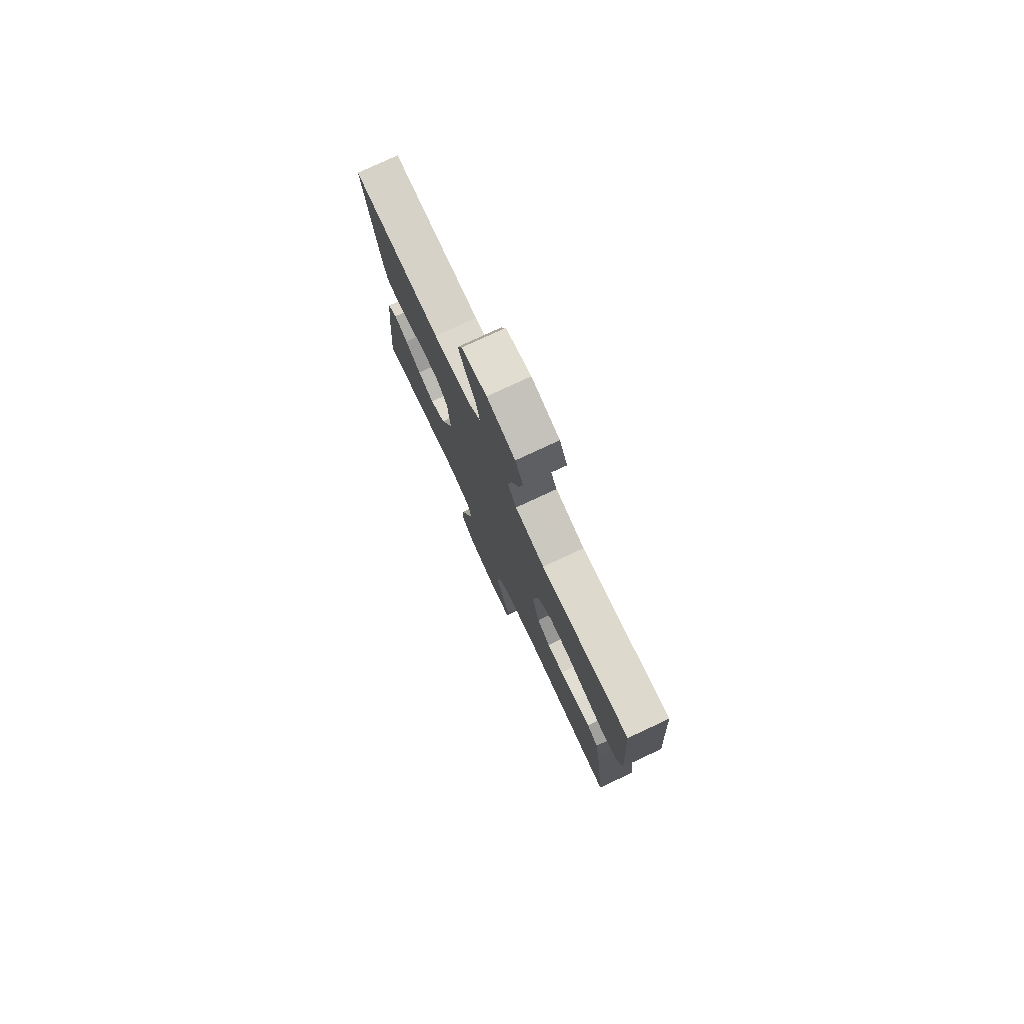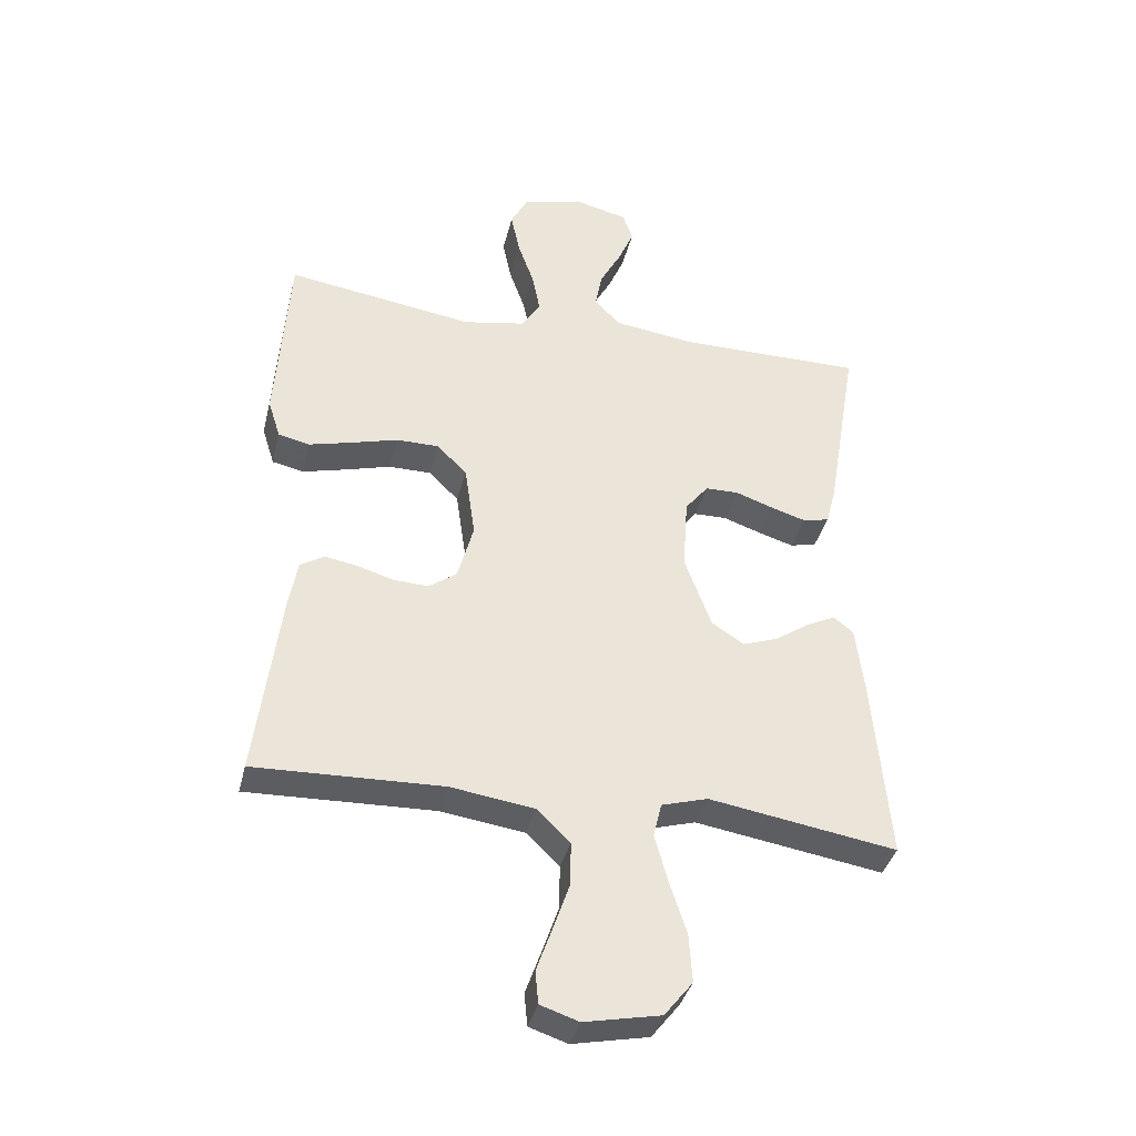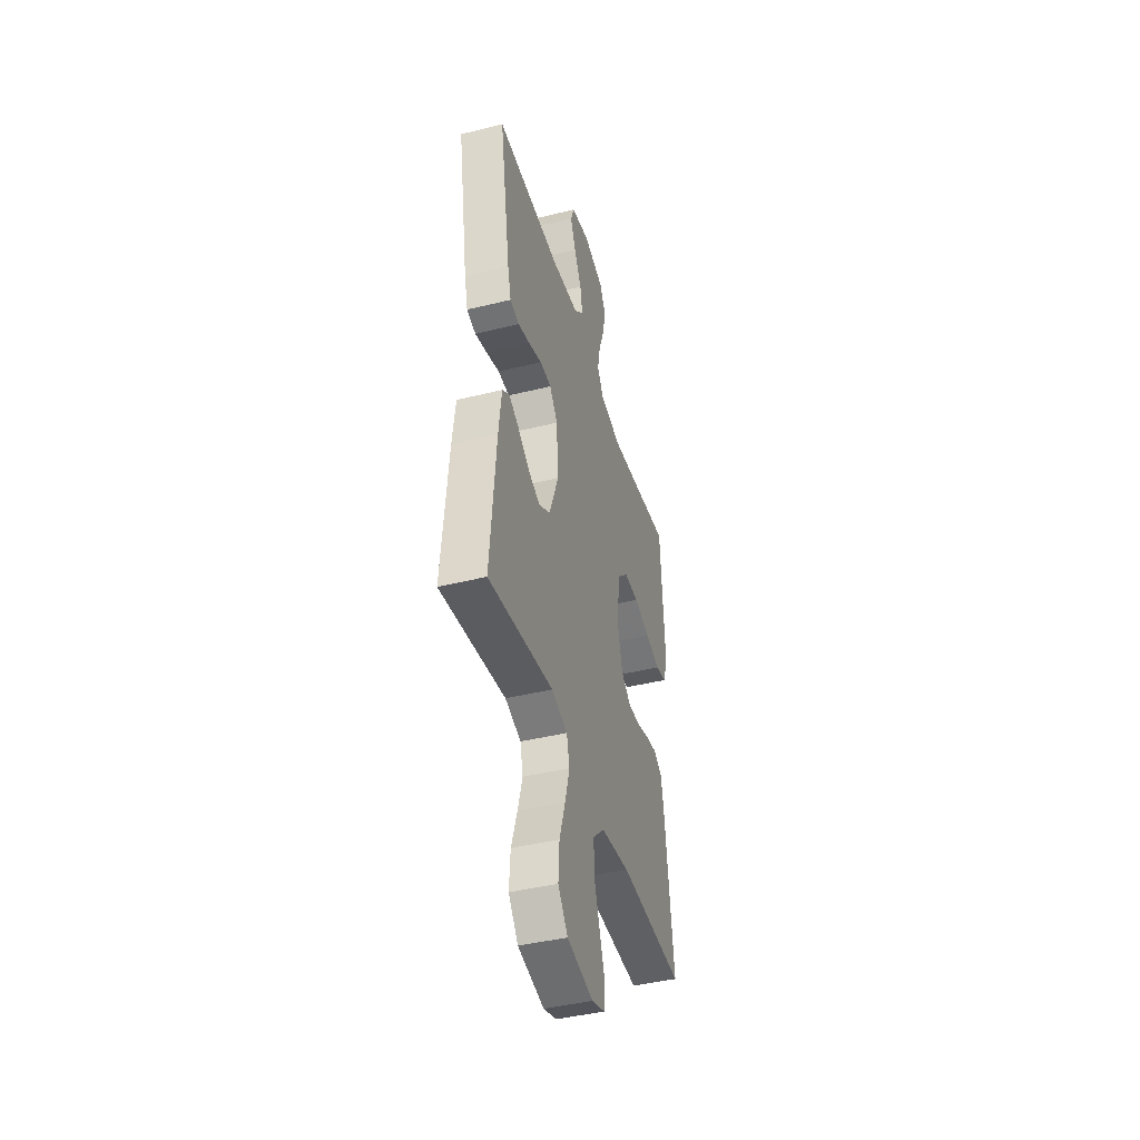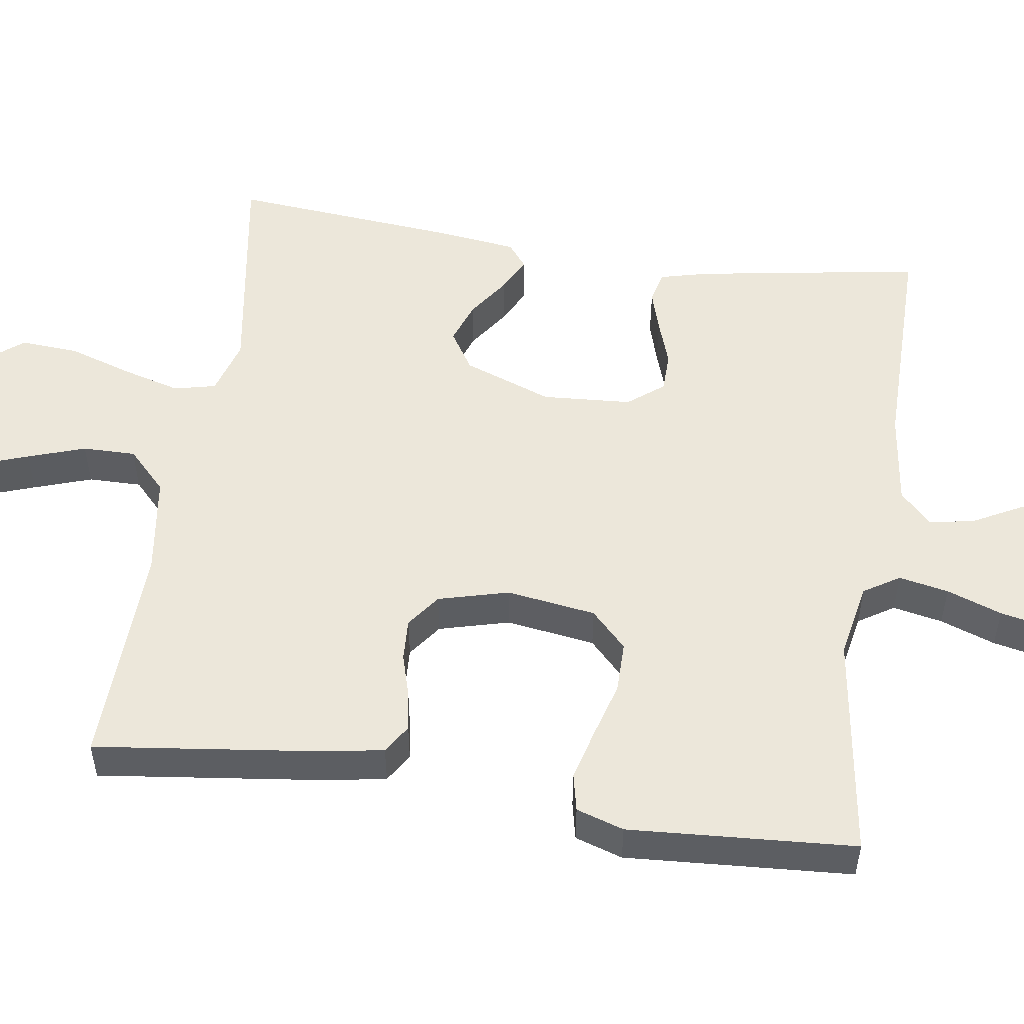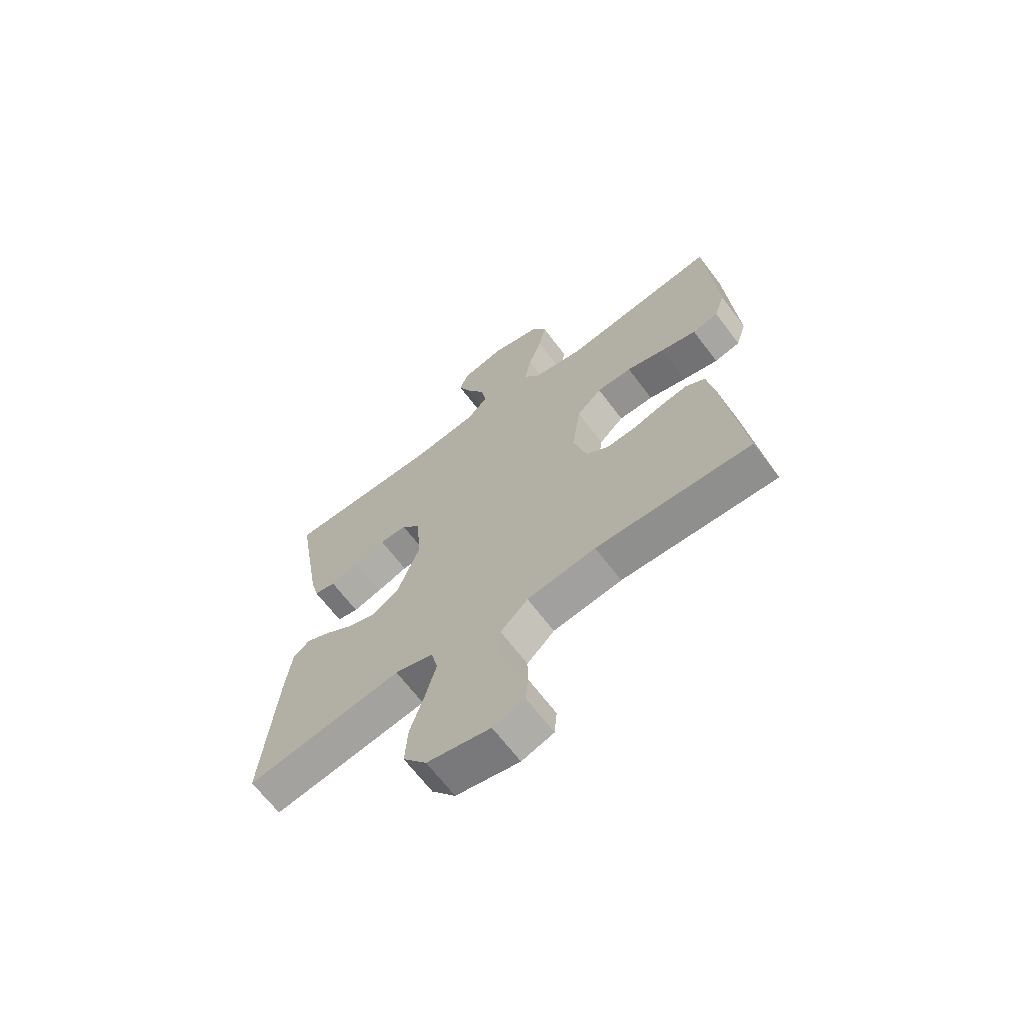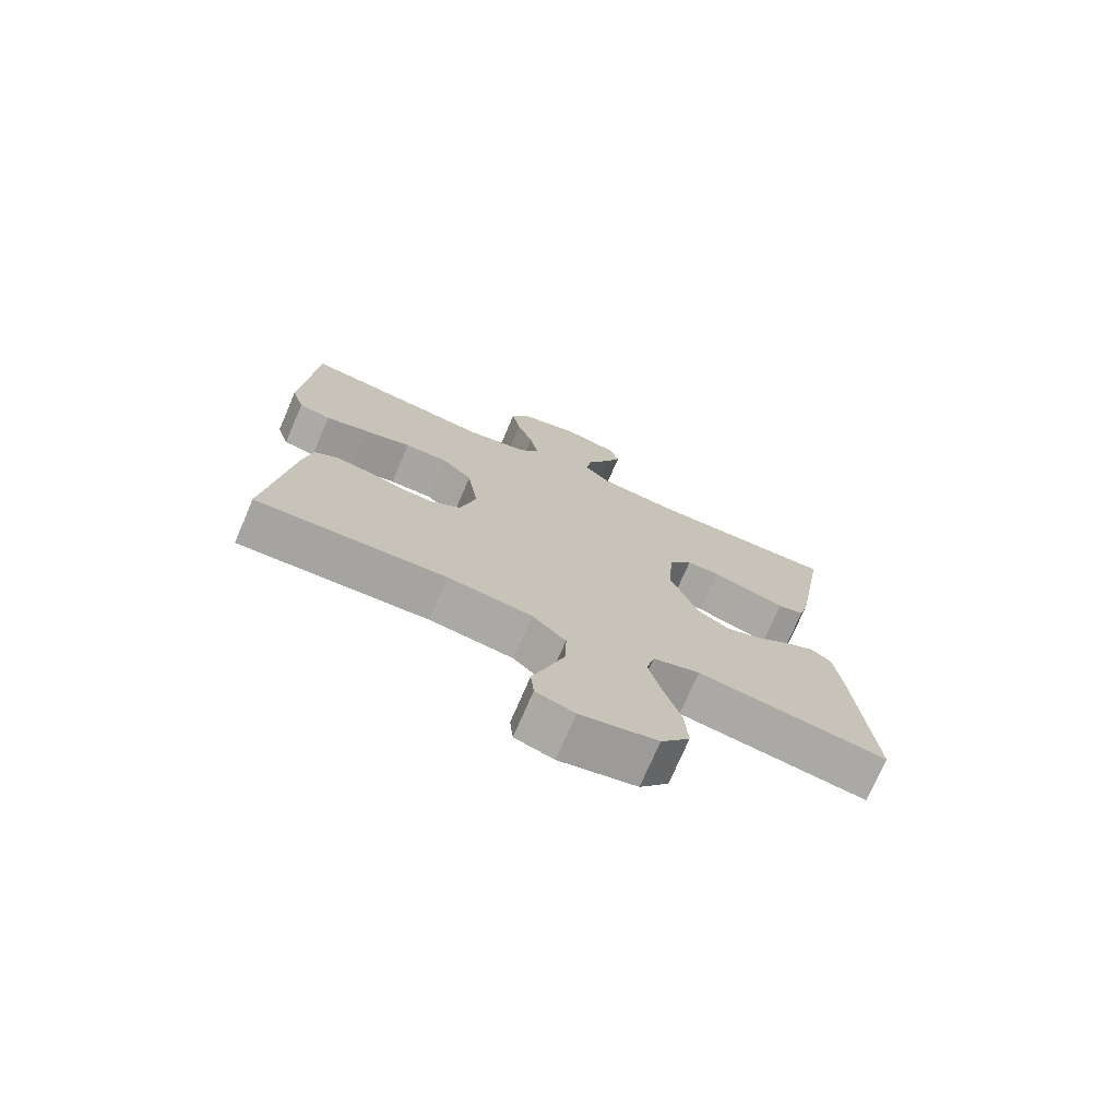
<metadata>
{"format":"obj","ext":"obj","renderer":"f3d","projection":"perspective","resolution":1024,"background":"white","views":[{"elev":78.2,"azim":-115.0,"up":"+Z"},{"elev":-37.8,"azim":-13.6,"up":"+Z"},{"elev":-43.1,"azim":106.3,"up":"+Z"},{"elev":52.2,"azim":-81.4,"up":"+Y"},{"elev":-66.5,"azim":-143.0,"up":"+Z"},{"elev":-74.0,"azim":-23.3,"up":"+Z"}]}
</metadata>
<code>
v -0.5 0.07 -0.5
v -0.462 0.07 -0.2
v -0.448 0.07 -0.121
v -0.41 0.07 -0.097
v -0.358 0.07 -0.106
v -0.3 0.07 -0.123
v -0.244 0.07 -0.126
v -0.199 0.07 -0.093
v -0.174 0.07 0
v -0.191 0.07 0.118
v -0.239 0.07 0.165
v -0.307 0.07 0.165
v -0.381 0.07 0.144
v -0.45 0.07 0.126
v -0.5 0.07 0.137
v -0.52 0.07 0.2
v -0.5 0.07 0.5
v -0.2 0.07 0.456
v -0.1 0.07 0.475
v -0.07 0.07 0.522
v -0.083 0.07 0.588
v -0.109 0.07 0.661
v -0.123 0.07 0.729
v -0.096 0.07 0.781
v 0 0.07 0.807
v 0.086 0.07 0.786
v 0.102 0.07 0.74
v 0.077 0.07 0.681
v 0.043 0.07 0.617
v 0.032 0.07 0.558
v 0.074 0.07 0.516
v 0.2 0.07 0.499
v 0.5 0.07 0.5
v 0.45 0.07 0.2
v 0.434 0.07 0.138
v 0.392 0.07 0.128
v 0.336 0.07 0.145
v 0.275 0.07 0.166
v 0.222 0.07 0.165
v 0.185 0.07 0.118
v 0.177 0.07 0
v 0.22 0.07 -0.117
v 0.272 0.07 -0.15
v 0.328 0.07 -0.13
v 0.383 0.07 -0.092
v 0.429 0.07 -0.069
v 0.461 0.07 -0.094
v 0.474 0.07 -0.2
v 0.5 0.07 -0.5
v 0.2 0.07 -0.452
v 0.126 0.07 -0.474
v 0.113 0.07 -0.529
v 0.134 0.07 -0.605
v 0.161 0.07 -0.689
v 0.166 0.07 -0.766
v 0.121 0.07 -0.823
v 0 0.07 -0.848
v -0.061 0.07 -0.828
v -0.066 0.07 -0.776
v -0.041 0.07 -0.706
v -0.015 0.07 -0.63
v -0.014 0.07 -0.56
v -0.067 0.07 -0.509
v -0.2 0.07 -0.49
v -0.5 0 -0.5
v -0.462 0 -0.2
v -0.448 0 -0.121
v -0.41 0 -0.097
v -0.358 0 -0.106
v -0.3 0 -0.123
v -0.244 0 -0.126
v -0.199 0 -0.093
v -0.174 0 0
v -0.191 0 0.118
v -0.239 0 0.165
v -0.307 0 0.165
v -0.381 0 0.144
v -0.45 0 0.126
v -0.5 0 0.137
v -0.52 0 0.2
v -0.5 0 0.5
v -0.2 0 0.456
v -0.1 0 0.475
v -0.07 0 0.522
v -0.083 0 0.588
v -0.109 0 0.661
v -0.123 0 0.729
v -0.096 0 0.781
v 0 0 0.807
v 0.086 0 0.786
v 0.102 0 0.74
v 0.077 0 0.681
v 0.043 0 0.617
v 0.032 0 0.558
v 0.074 0 0.516
v 0.2 0 0.499
v 0.5 0 0.5
v 0.45 0 0.2
v 0.434 0 0.138
v 0.392 0 0.128
v 0.336 0 0.145
v 0.275 0 0.166
v 0.222 0 0.165
v 0.185 0 0.118
v 0.177 0 0
v 0.22 0 -0.117
v 0.272 0 -0.15
v 0.328 0 -0.13
v 0.383 0 -0.092
v 0.429 0 -0.069
v 0.461 0 -0.094
v 0.474 0 -0.2
v 0.5 0 -0.5
v 0.2 0 -0.452
v 0.126 0 -0.474
v 0.113 0 -0.529
v 0.134 0 -0.605
v 0.161 0 -0.689
v 0.166 0 -0.766
v 0.121 0 -0.823
v 0 0 -0.848
v -0.061 0 -0.828
v -0.066 0 -0.776
v -0.041 0 -0.706
v -0.015 0 -0.63
v -0.014 0 -0.56
v -0.067 0 -0.509
v -0.2 0 -0.49
f 57 58 59 60
f 57 60 61
f 56 57 61 62
f 53 54 55 56
f 52 53 56 62
f 47 48 49 50
f 47 50 51
f 44 45 46 47
f 43 44 47 51
f 42 43 51
f 41 42 51
f 40 41 51 52
f 35 36 37 38
f 33 34 35 38
f 32 33 38 39
f 31 32 39 40
f 26 27 28 29
f 24 25 26 29
f 24 29 30
f 21 22 23 24
f 20 21 24 30
f 19 20 30 31
f 15 16 17 18
f 15 18 19
f 12 13 14 15
f 12 15 19 31
f 3 4 5 6
f 3 6 7
f 64 1 2 3
f 63 64 3 7
f 11 12 31
f 10 11 31 40
f 9 10 40 52
f 62 63 7 8
f 8 9 52 62
f 124 123 122 121
f 125 124 121
f 126 125 121 120
f 120 119 118 117
f 126 120 117 116
f 114 113 112 111
f 115 114 111
f 111 110 109 108
f 115 111 108 107
f 115 107 106
f 115 106 105
f 116 115 105 104
f 102 101 100 99
f 102 99 98 97
f 103 102 97 96
f 104 103 96 95
f 93 92 91 90
f 93 90 89 88
f 94 93 88
f 88 87 86 85
f 94 88 85 84
f 95 94 84 83
f 82 81 80 79
f 83 82 79
f 79 78 77 76
f 95 83 79 76
f 70 69 68 67
f 71 70 67
f 67 66 65 128
f 71 67 128 127
f 95 76 75
f 104 95 75 74
f 116 104 74 73
f 72 71 127 126
f 126 116 73 72
f 1 65 66 2
f 2 66 67 3
f 3 67 68 4
f 4 68 69 5
f 5 69 70 6
f 6 70 71 7
f 7 71 72 8
f 8 72 73 9
f 9 73 74 10
f 10 74 75 11
f 11 75 76 12
f 12 76 77 13
f 13 77 78 14
f 14 78 79 15
f 15 79 80 16
f 16 80 81 17
f 17 81 82 18
f 18 82 83 19
f 19 83 84 20
f 20 84 85 21
f 21 85 86 22
f 22 86 87 23
f 23 87 88 24
f 24 88 89 25
f 25 89 90 26
f 26 90 91 27
f 27 91 92 28
f 28 92 93 29
f 29 93 94 30
f 30 94 95 31
f 31 95 96 32
f 32 96 97 33
f 33 97 98 34
f 34 98 99 35
f 35 99 100 36
f 36 100 101 37
f 37 101 102 38
f 38 102 103 39
f 39 103 104 40
f 40 104 105 41
f 41 105 106 42
f 42 106 107 43
f 43 107 108 44
f 44 108 109 45
f 45 109 110 46
f 46 110 111 47
f 47 111 112 48
f 48 112 113 49
f 49 113 114 50
f 50 114 115 51
f 51 115 116 52
f 52 116 117 53
f 53 117 118 54
f 54 118 119 55
f 55 119 120 56
f 56 120 121 57
f 57 121 122 58
f 58 122 123 59
f 59 123 124 60
f 60 124 125 61
f 61 125 126 62
f 62 126 127 63
f 63 127 128 64
f 64 128 65 1

</code>
